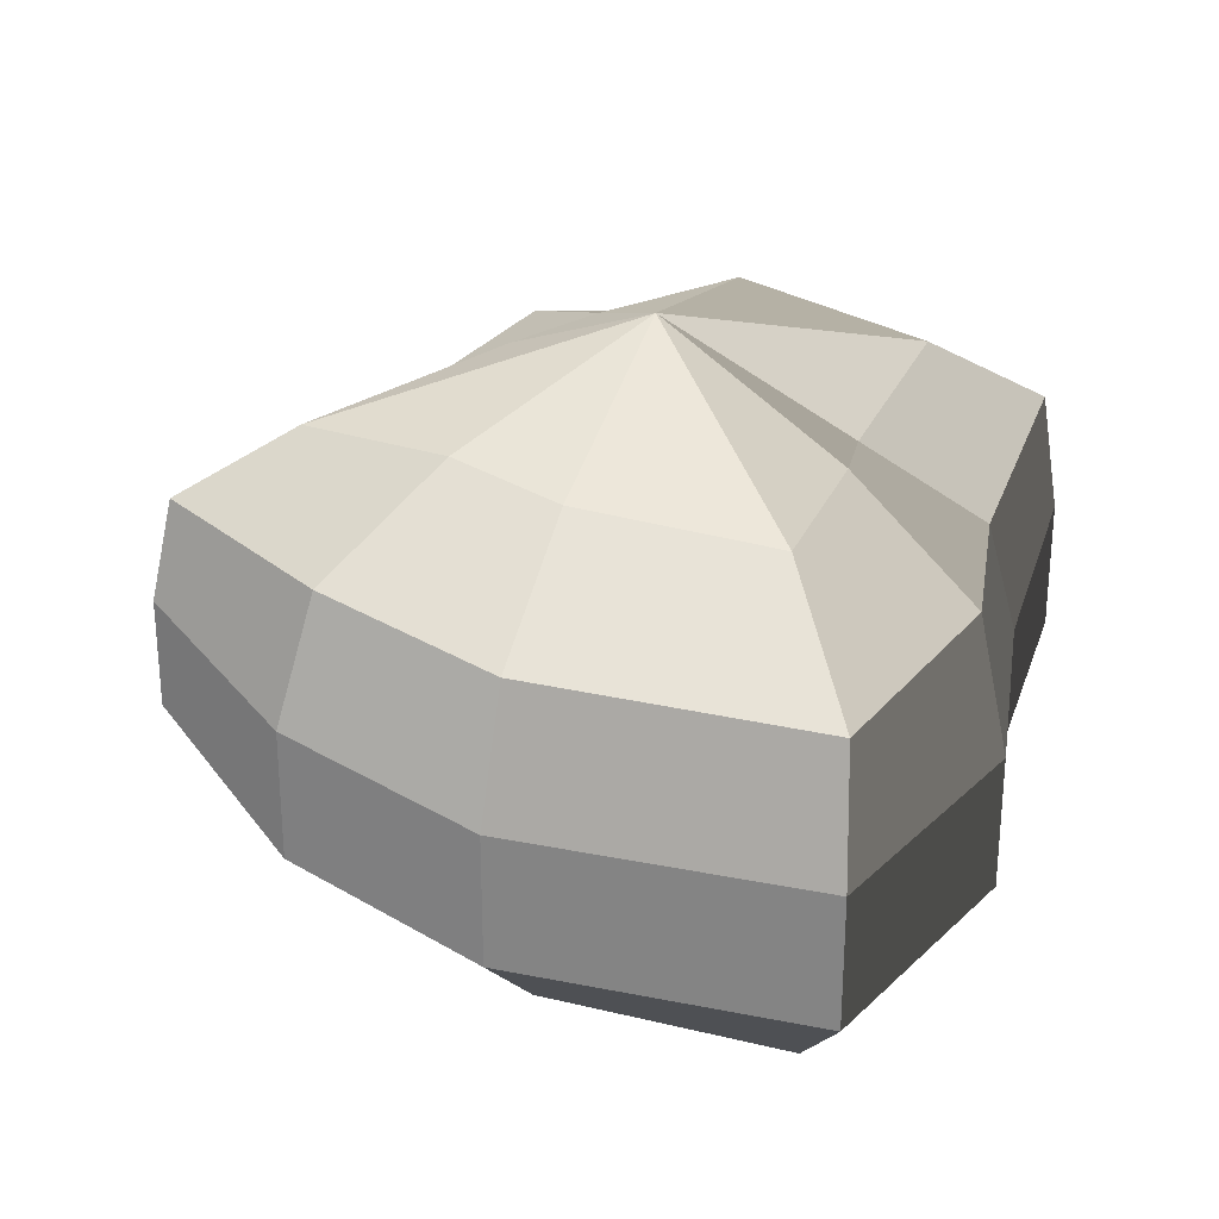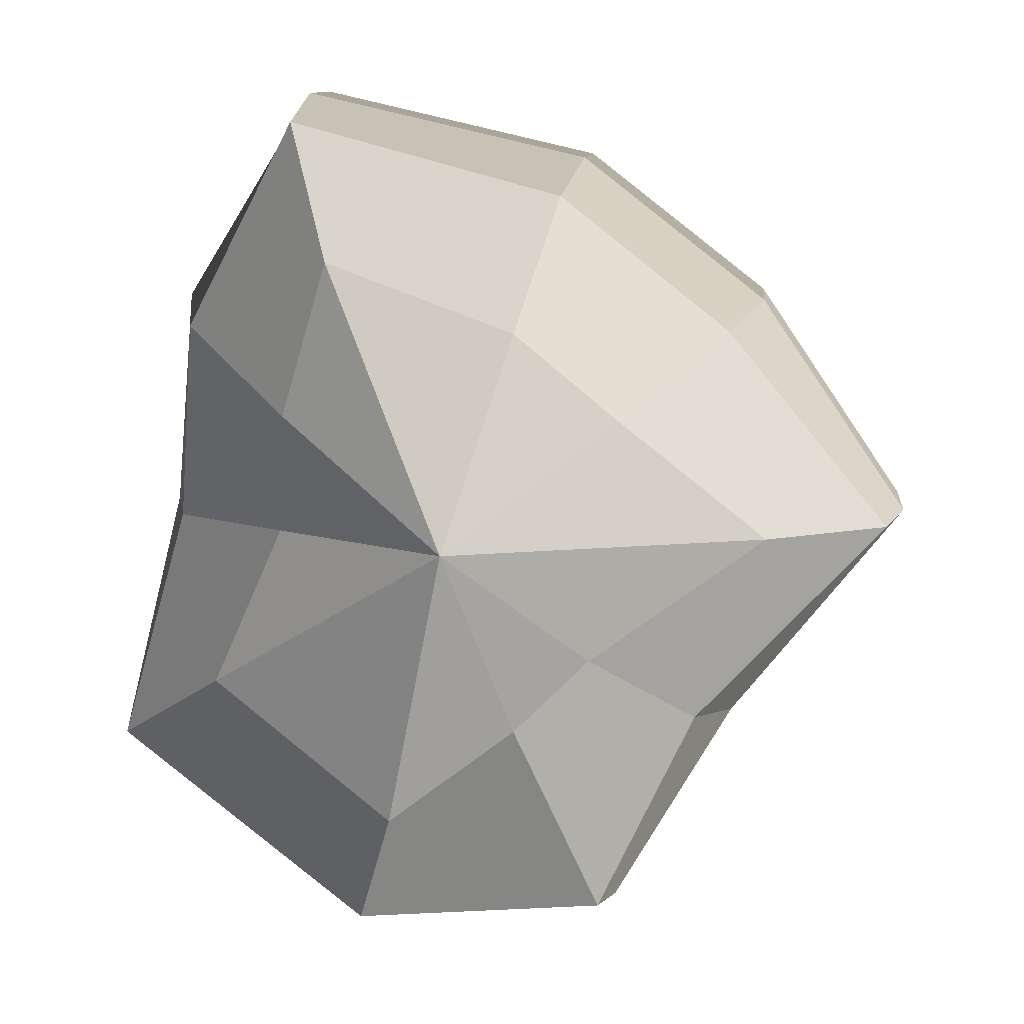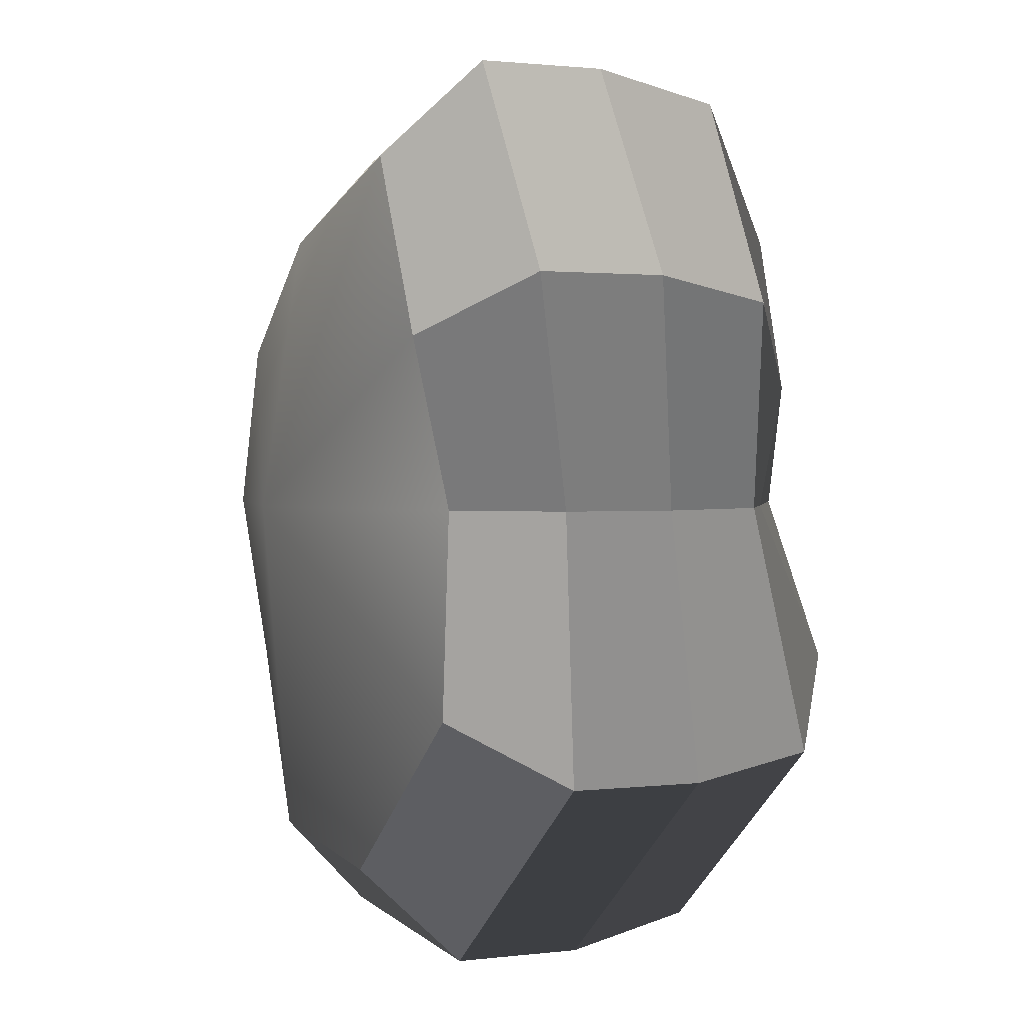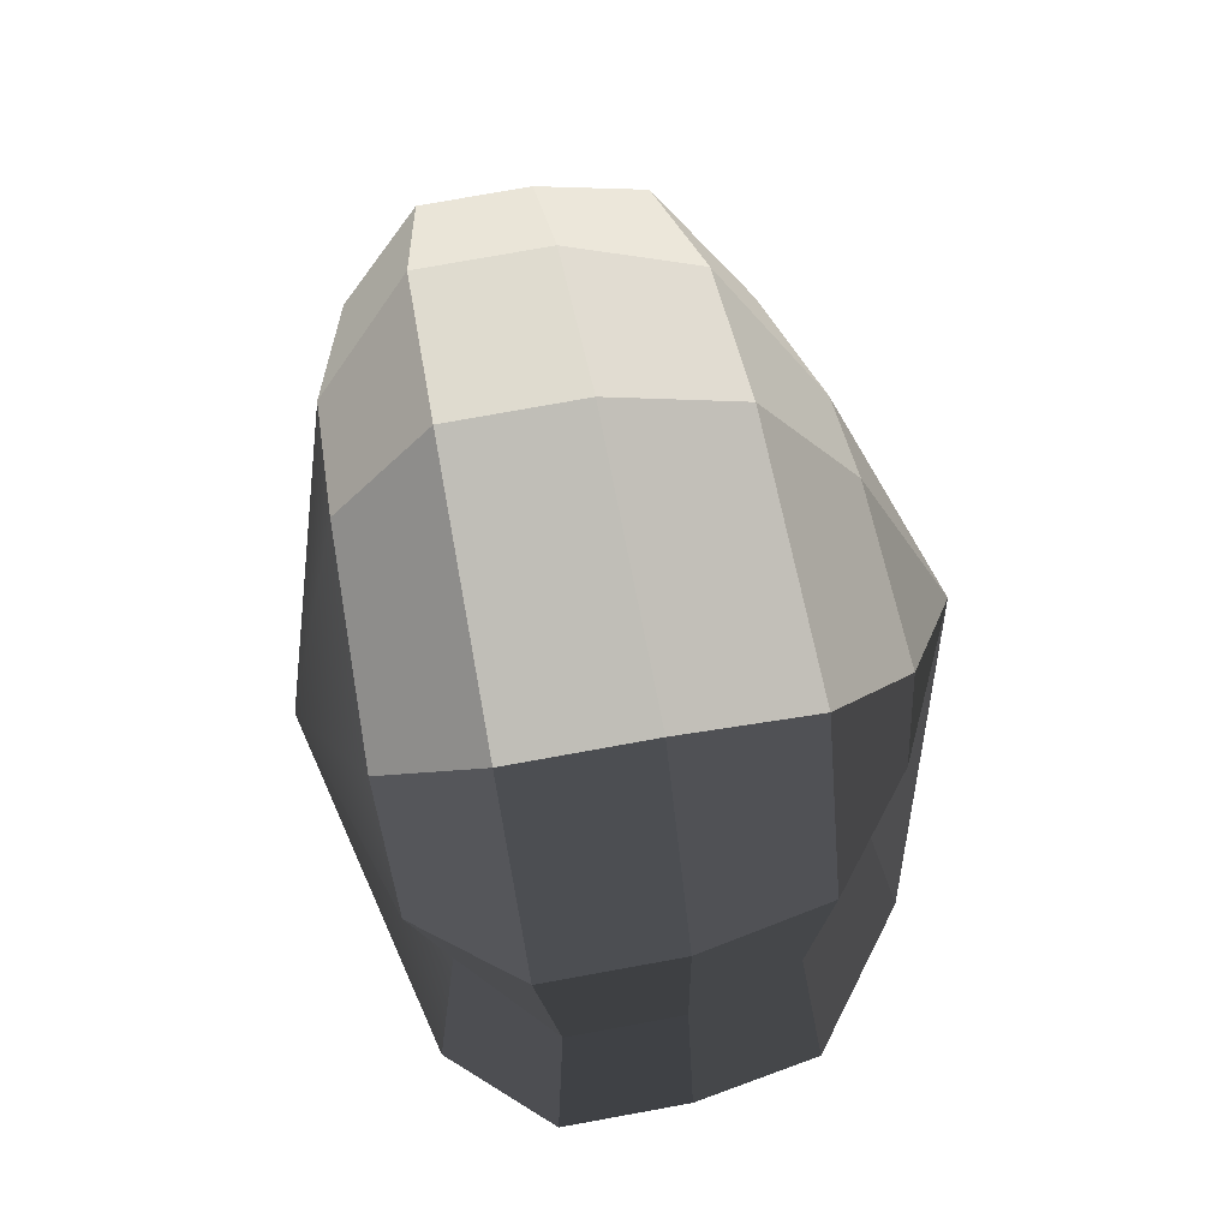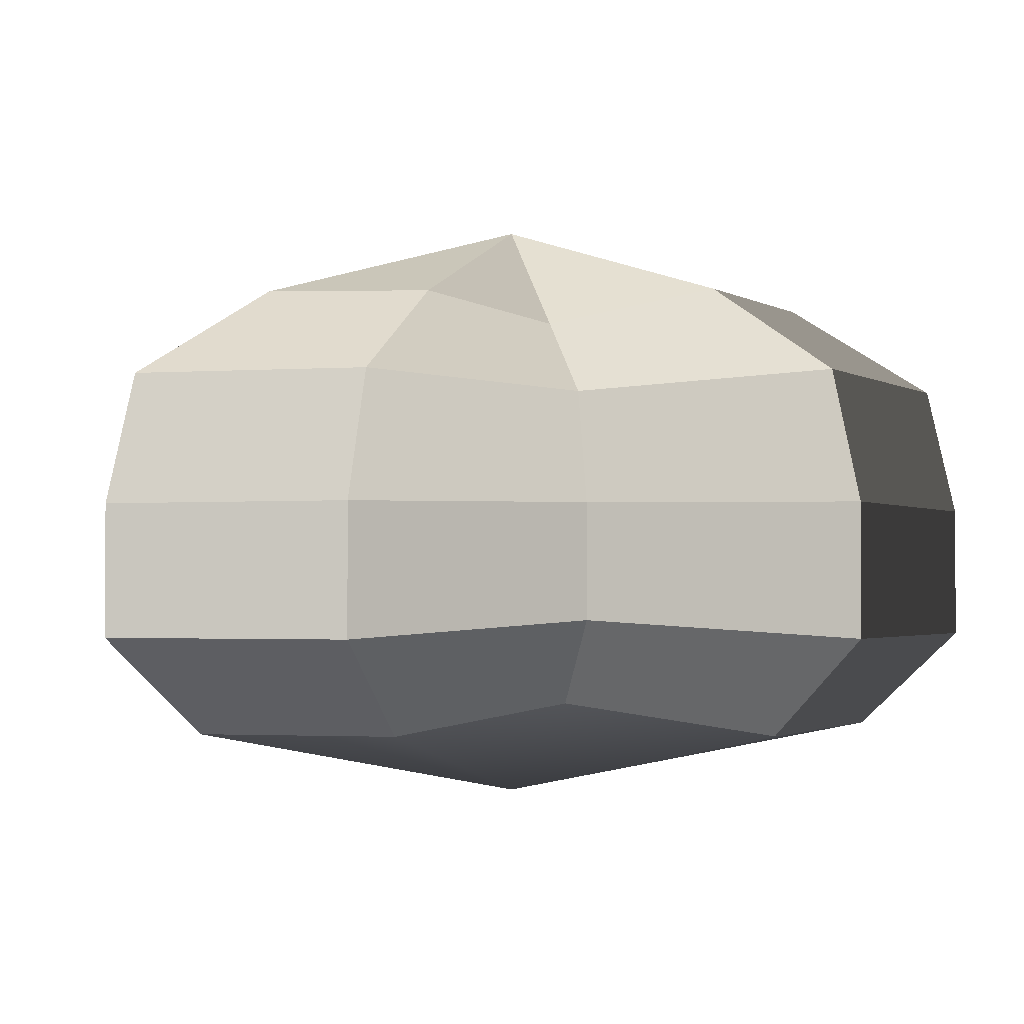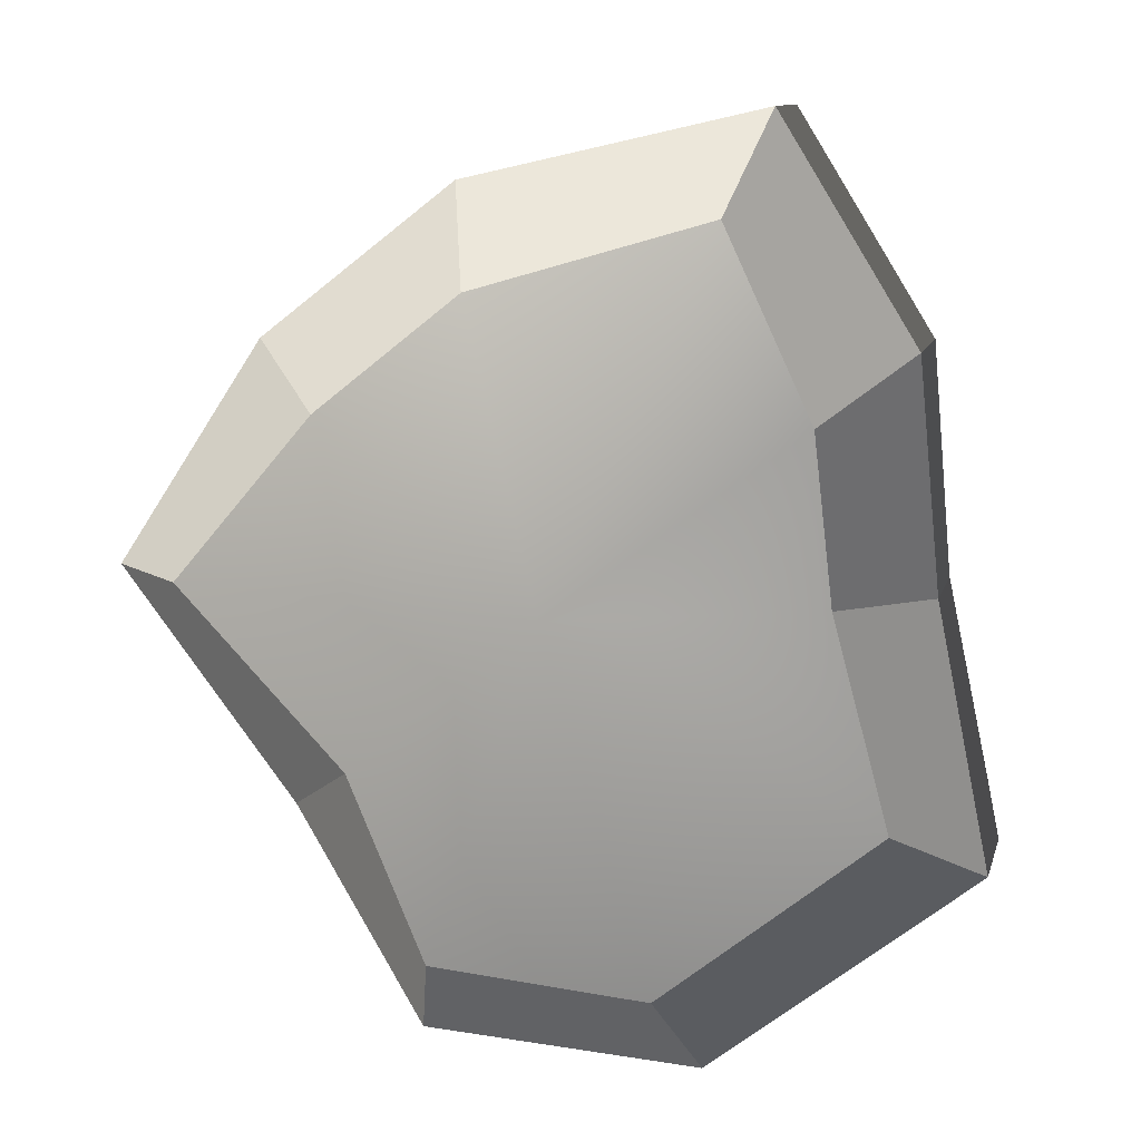
<metadata>
{"format":"obj","ext":"obj","renderer":"f3d","projection":"perspective","resolution":1024,"background":"white","views":[{"elev":28.6,"azim":4.0,"up":"+Y"},{"elev":10.3,"azim":-174.3,"up":"+Z"},{"elev":1.4,"azim":65.4,"up":"+Z"},{"elev":75.1,"azim":79.7,"up":"+Z"},{"elev":-1.8,"azim":77.5,"up":"+Y"},{"elev":10.4,"azim":13.1,"up":"+Z"}]}
</metadata>
<code>
v 0.01454 -0.02578 -0.04036
v 0.004621 -0.03398 0.001092
v 0.03878 -0.02578 -0.02105
v -0.009666 -0.02578 -0.03817
v -0.01825 -0.02578 -0.01778
v -0.03822 -0.02223 0.001092
v -0.02135 -0.02578 0.01996
v -0.0053 -0.02578 0.03272
v 0.02109 -0.02578 0.04036
v 0.0306 -0.02578 0.01996
v 0.03219 -0.02223 0.001092
v 0.03878 -0.02578 -0.02105
v 0.04796 -0.01489 -0.02773
v 0.01805 -0.01489 -0.05115
v 0.01454 -0.02578 -0.04036
v 0.01454 -0.02578 -0.04036
v 0.01805 -0.01489 -0.05115
v -0.01317 -0.01489 -0.04897
v -0.009666 -0.02578 -0.03817
v -0.009666 -0.02578 -0.03817
v -0.01317 -0.01489 -0.04897
v -0.02744 -0.01489 -0.02445
v -0.01825 -0.02578 -0.01778
v -0.01825 -0.02578 -0.01778
v -0.02744 -0.01489 -0.02445
v -0.04797 -0.01289 0.001092
v -0.03822 -0.02223 0.001092
v -0.03822 -0.02223 0.001092
v -0.04797 -0.01289 0.001092
v -0.03054 -0.01489 0.02664
v -0.02135 -0.02578 0.01996
v -0.02135 -0.02578 0.01996
v -0.03054 -0.01489 0.02664
v -0.008807 -0.01489 0.04351
v -0.0053 -0.02578 0.03272
v -0.0053 -0.02578 0.03272
v -0.008807 -0.01489 0.04351
v 0.0246 -0.01489 0.05115
v 0.02109 -0.02578 0.04036
v 0.02109 -0.02578 0.04036
v 0.0246 -0.01489 0.05115
v 0.03978 -0.01489 0.02664
v 0.0306 -0.02578 0.01996
v 0.0306 -0.02578 0.01996
v 0.03978 -0.01489 0.02664
v 0.04193 -0.01289 0.001092
v 0.03219 -0.02223 0.001092
v 0.03219 -0.02223 0.001092
v 0.04193 -0.01289 0.001092
v 0.04796 -0.01489 -0.02773
v 0.03878 -0.02578 -0.02105
v 0.04796 -0.01489 -0.02773
v 0.04796 -0.0001485 -0.02773
v 0.01805 -0.0001485 -0.05115
v 0.01805 -0.01489 -0.05115
v 0.01805 -0.01489 -0.05115
v 0.01805 -0.0001485 -0.05115
v -0.01317 -0.0001485 -0.04897
v -0.01317 -0.01489 -0.04897
v -0.01317 -0.01489 -0.04897
v -0.01317 -0.0001485 -0.04897
v -0.02744 -0.0001485 -0.02445
v -0.02744 -0.01489 -0.02445
v -0.02744 -0.01489 -0.02445
v -0.02744 -0.0001485 -0.02445
v -0.04797 -0.0002295 0.001092
v -0.04797 -0.01289 0.001092
v -0.04797 -0.01289 0.001092
v -0.04797 -0.0002295 0.001092
v -0.03054 -0.0001485 0.02664
v -0.03054 -0.01489 0.02664
v -0.03054 -0.01489 0.02664
v -0.03054 -0.0001485 0.02664
v -0.008807 -0.0001485 0.04351
v -0.008807 -0.01489 0.04351
v -0.008807 -0.01489 0.04351
v -0.008807 -0.0001485 0.04351
v 0.0246 -0.0001485 0.05115
v 0.0246 -0.01489 0.05115
v 0.0246 -0.01489 0.05115
v 0.0246 -0.0001485 0.05115
v 0.03978 -0.0001485 0.02664
v 0.03978 -0.01489 0.02664
v 0.03978 -0.01489 0.02664
v 0.03978 -0.0001485 0.02664
v 0.04193 -0.0002295 0.001092
v 0.04193 -0.01289 0.001092
v 0.04193 -0.01289 0.001092
v 0.04193 -0.0002295 0.001092
v 0.04796 -0.0001485 -0.02773
v 0.04796 -0.01489 -0.02773
v 0.04796 -0.0001485 -0.02773
v 0.04569 0.01428 -0.0254
v 0.01714 0.01428 -0.04799
v 0.01805 -0.0001485 -0.05115
v 0.01805 -0.0001485 -0.05115
v 0.01714 0.01428 -0.04799
v -0.01183 0.01428 -0.0456
v -0.01317 -0.0001485 -0.04897
v -0.01317 -0.0001485 -0.04897
v -0.01183 0.01428 -0.0456
v -0.02321 0.01428 -0.02181
v -0.02744 -0.0001485 -0.02445
v -0.02744 -0.0001485 -0.02445
v -0.02321 0.01428 -0.02181
v -0.04531 0.01197 0.001197
v -0.04797 -0.0002295 0.001092
v -0.04797 -0.0002295 0.001092
v -0.04531 0.01197 0.001197
v -0.02661 0.01428 0.0242
v -0.03054 -0.0001485 0.02664
v -0.03054 -0.0001485 0.02664
v -0.02661 0.01428 0.0242
v -0.007044 0.01428 0.03961
v -0.008807 -0.0001485 0.04351
v -0.008807 -0.0001485 0.04351
v -0.007044 0.01428 0.03961
v 0.02432 0.01428 0.04799
v 0.0246 -0.0001485 0.05115
v 0.0246 -0.0001485 0.05115
v 0.02432 0.01428 0.04799
v 0.03671 0.01428 0.0242
v 0.03978 -0.0001485 0.02664
v 0.03978 -0.0001485 0.02664
v 0.03671 0.01428 0.0242
v 0.03865 0.01197 0.001197
v 0.04193 -0.0002295 0.001092
v 0.04193 -0.0002295 0.001092
v 0.03865 0.01197 0.001197
v 0.04569 0.01428 -0.0254
v 0.04796 -0.0001485 -0.02773
v 0.04569 0.01428 -0.0254
v 0.03225 0.02437 -0.01615
v 0.01203 0.02437 -0.03257
v 0.01714 0.01428 -0.04799
v 0.01714 0.01428 -0.04799
v 0.01203 0.02437 -0.03257
v -0.002595 0.02437 -0.02139
v -0.01183 0.01428 -0.0456
v -0.01183 0.01428 -0.0456
v -0.002595 0.02437 -0.02139
v -0.01126 0.02437 -0.01279
v -0.02321 0.01428 -0.02181
v -0.02321 0.01428 -0.02181
v -0.01126 0.02437 -0.01279
v -0.03125 0.02075 0.001118
v -0.04531 0.01197 0.001197
v -0.04531 0.01197 0.001197
v -0.03125 0.02075 0.001118
v -0.01443 0.02437 0.01503
v -0.02661 0.01428 0.0242
v -0.02661 0.01428 0.0242
v -0.01443 0.02437 0.01503
v -0.002595 0.02437 0.02475
v -0.007044 0.01428 0.03961
v -0.007044 0.01428 0.03961
v -0.002595 0.02437 0.02475
v 0.01874 0.02437 0.03257
v 0.02432 0.01428 0.04799
v 0.02432 0.01428 0.04799
v 0.01874 0.02437 0.03257
v 0.02387 0.02437 0.01503
v 0.03671 0.01428 0.0242
v 0.03671 0.01428 0.0242
v 0.02387 0.02437 0.01503
v 0.02504 0.02075 0.001118
v 0.03865 0.01197 0.001197
v 0.03865 0.01197 0.001197
v 0.02504 0.02075 0.001118
v 0.03225 0.02437 -0.01615
v 0.04569 0.01428 -0.0254
v 0.03225 0.02437 -0.01615
v 0.004621 0.03398 0.001092
v 0.01203 0.02437 -0.03257
v 0.01203 0.02437 -0.03257
v 0.004621 0.03398 0.001092
v -0.002595 0.02437 -0.02139
v -0.002595 0.02437 -0.02139
v 0.004621 0.03398 0.001092
v -0.01126 0.02437 -0.01279
v -0.01126 0.02437 -0.01279
v 0.004621 0.03398 0.001092
v -0.03125 0.02075 0.001118
v -0.03125 0.02075 0.001118
v 0.004621 0.03398 0.001092
v -0.01443 0.02437 0.01503
v -0.01443 0.02437 0.01503
v 0.004621 0.03398 0.001092
v -0.002595 0.02437 0.02475
v -0.002595 0.02437 0.02475
v 0.004621 0.03398 0.001092
v 0.01874 0.02437 0.03257
v 0.01874 0.02437 0.03257
v 0.004621 0.03398 0.001092
v 0.02387 0.02437 0.01503
v 0.02387 0.02437 0.01503
v 0.004621 0.03398 0.001092
v 0.02504 0.02075 0.001118
v 0.02504 0.02075 0.001118
v 0.004621 0.03398 0.001092
v 0.03225 0.02437 -0.01615
g pCylinder8_26_3462_273
f 1 3 2
f 4 1 2
f 5 4 2
f 6 5 2
f 7 6 2
f 8 7 2
f 9 8 2
f 10 9 2
f 11 10 2
f 3 11 2
f 12 14 13
f 12 15 14
f 16 18 17
f 16 19 18
f 20 22 21
f 20 23 22
f 24 26 25
f 24 27 26
f 28 30 29
f 28 31 30
f 32 34 33
f 32 35 34
f 36 38 37
f 36 39 38
f 40 42 41
f 40 43 42
f 44 46 45
f 44 47 46
f 48 50 49
f 48 51 50
f 52 54 53
f 52 55 54
f 56 58 57
f 56 59 58
f 60 62 61
f 60 63 62
f 64 66 65
f 64 67 66
f 68 70 69
f 68 71 70
f 72 74 73
f 72 75 74
f 76 78 77
f 76 79 78
f 80 82 81
f 80 83 82
f 84 86 85
f 84 87 86
f 88 90 89
f 88 91 90
f 92 94 93
f 92 95 94
f 96 98 97
f 96 99 98
f 100 102 101
f 100 103 102
f 104 106 105
f 104 107 106
f 108 110 109
f 108 111 110
f 112 114 113
f 112 115 114
f 116 118 117
f 116 119 118
f 120 122 121
f 120 123 122
f 124 126 125
f 124 127 126
f 128 130 129
f 128 131 130
f 132 134 133
f 132 135 134
f 136 138 137
f 136 139 138
f 140 142 141
f 140 143 142
f 144 146 145
f 144 147 146
f 148 150 149
f 148 151 150
f 152 154 153
f 152 155 154
f 156 158 157
f 156 159 158
f 160 162 161
f 160 163 162
f 164 166 165
f 164 167 166
f 168 170 169
f 168 171 170
f 172 174 173
f 175 177 176
f 178 180 179
f 181 183 182
f 184 186 185
f 187 189 188
f 190 192 191
f 193 195 194
f 196 198 197
f 199 201 200

</code>
